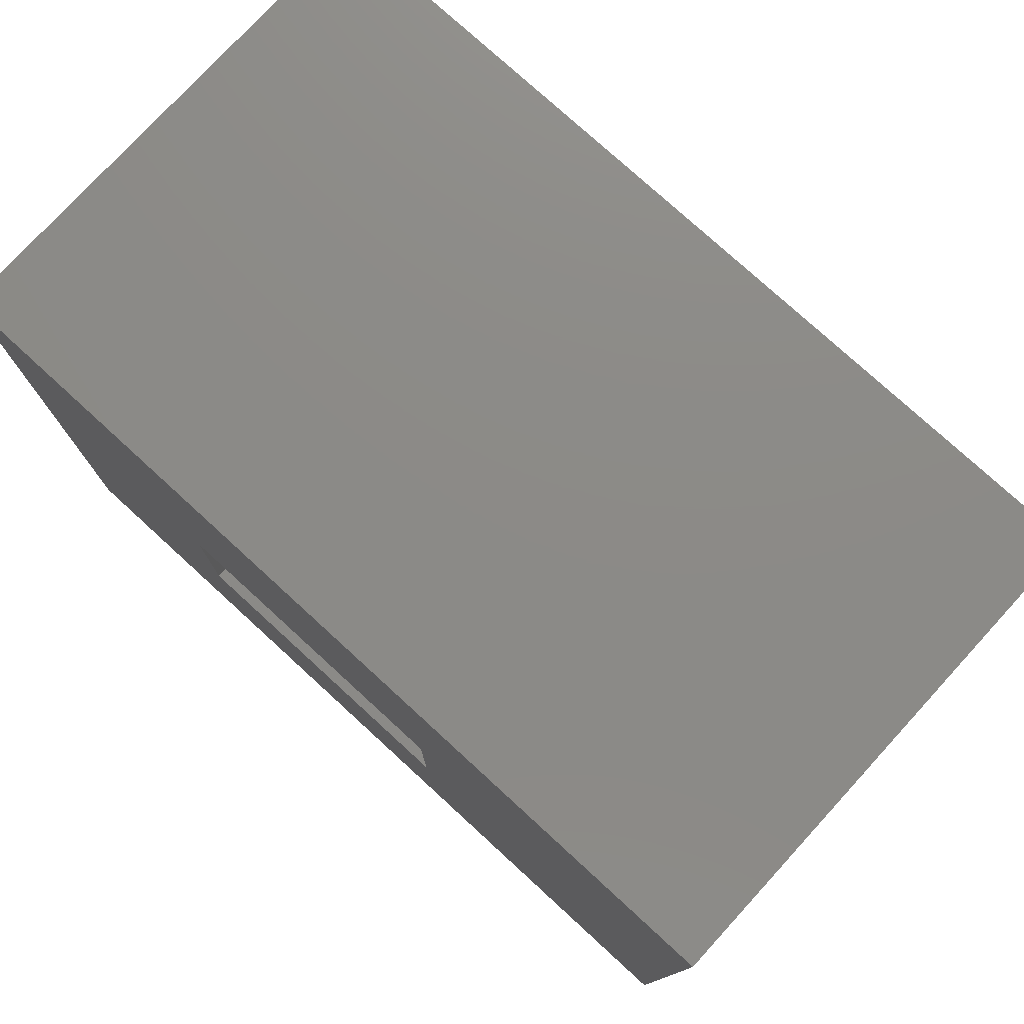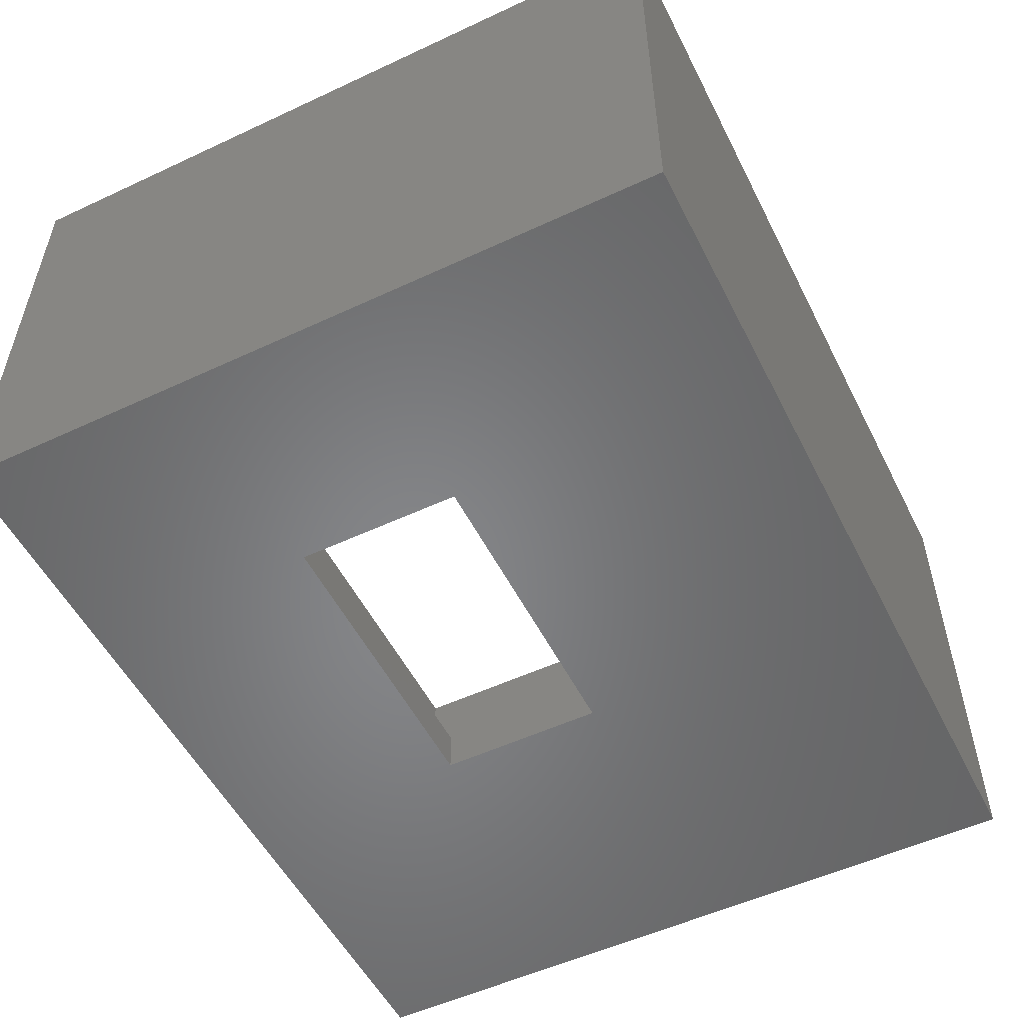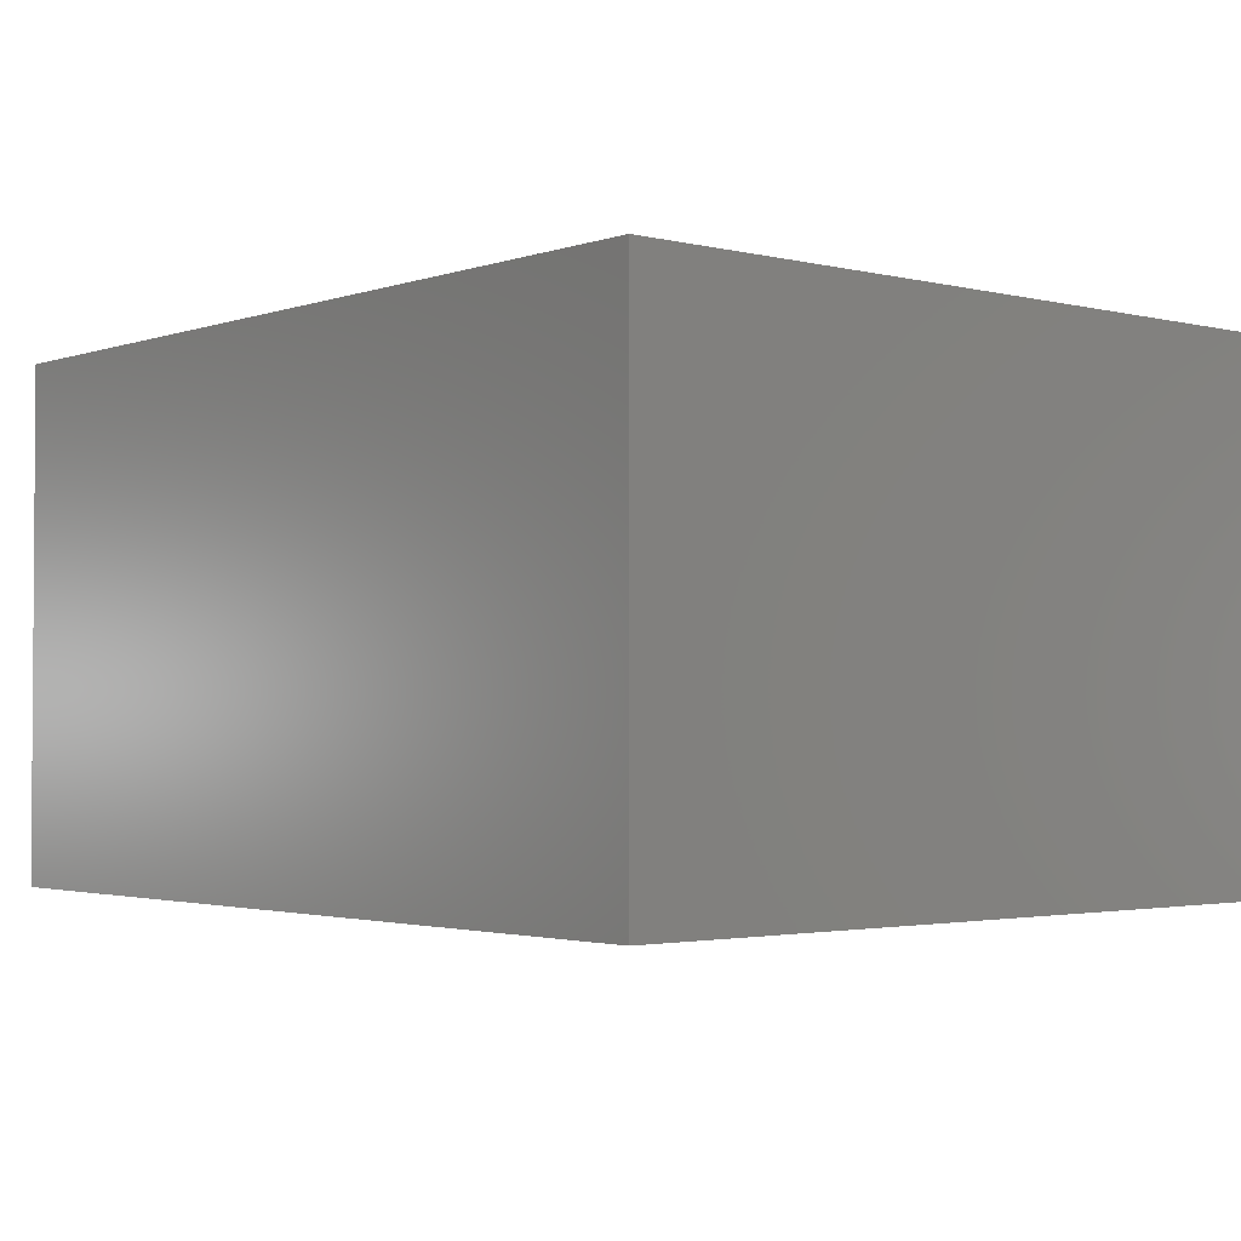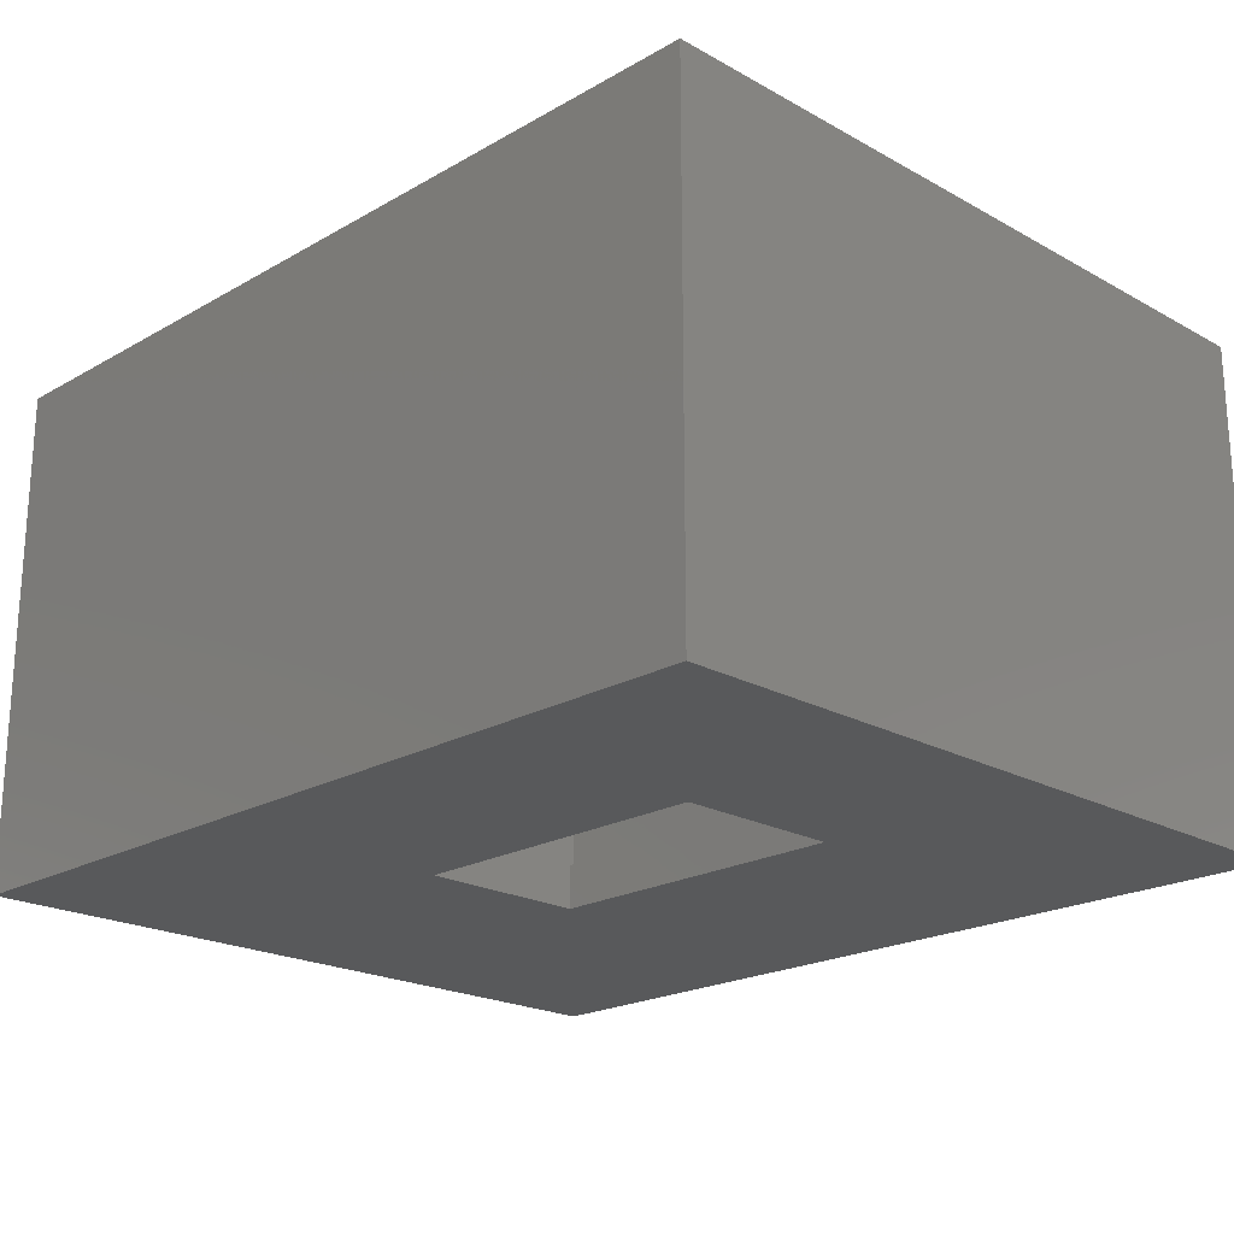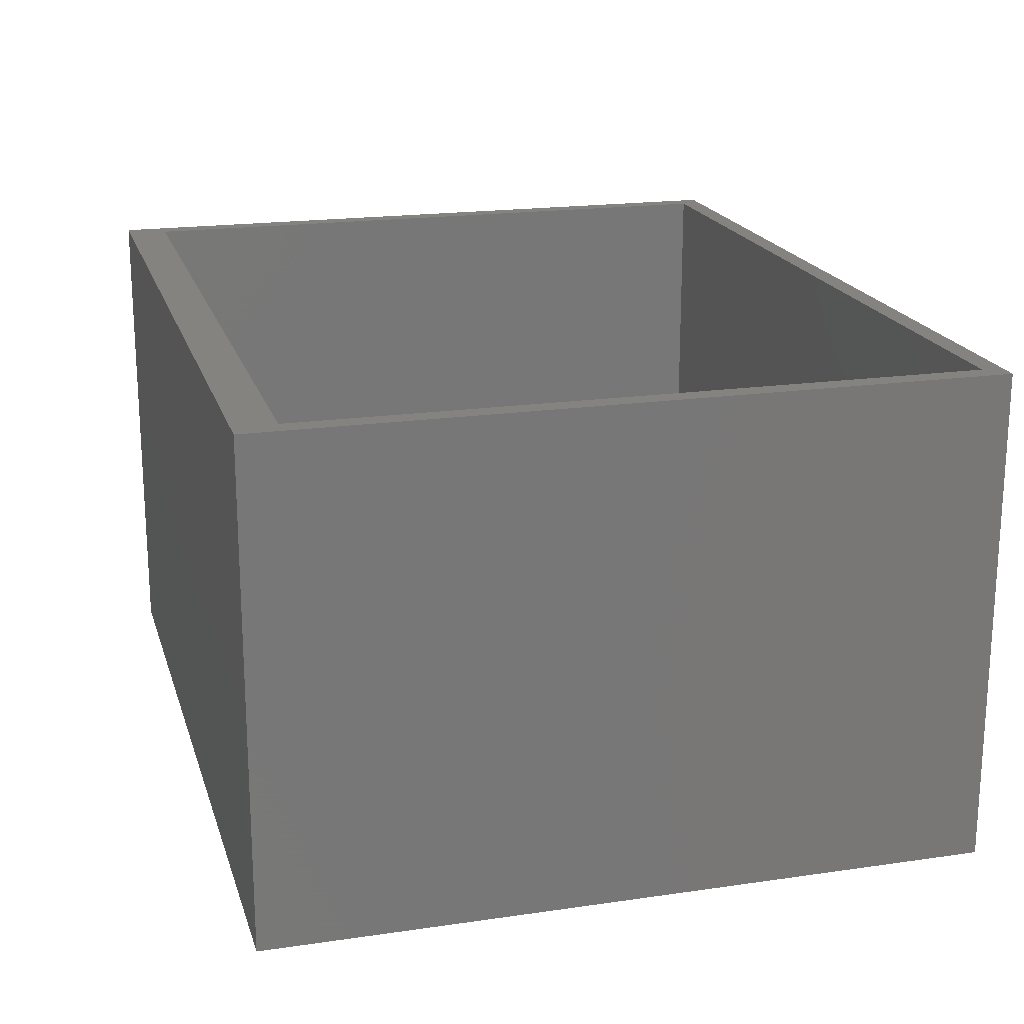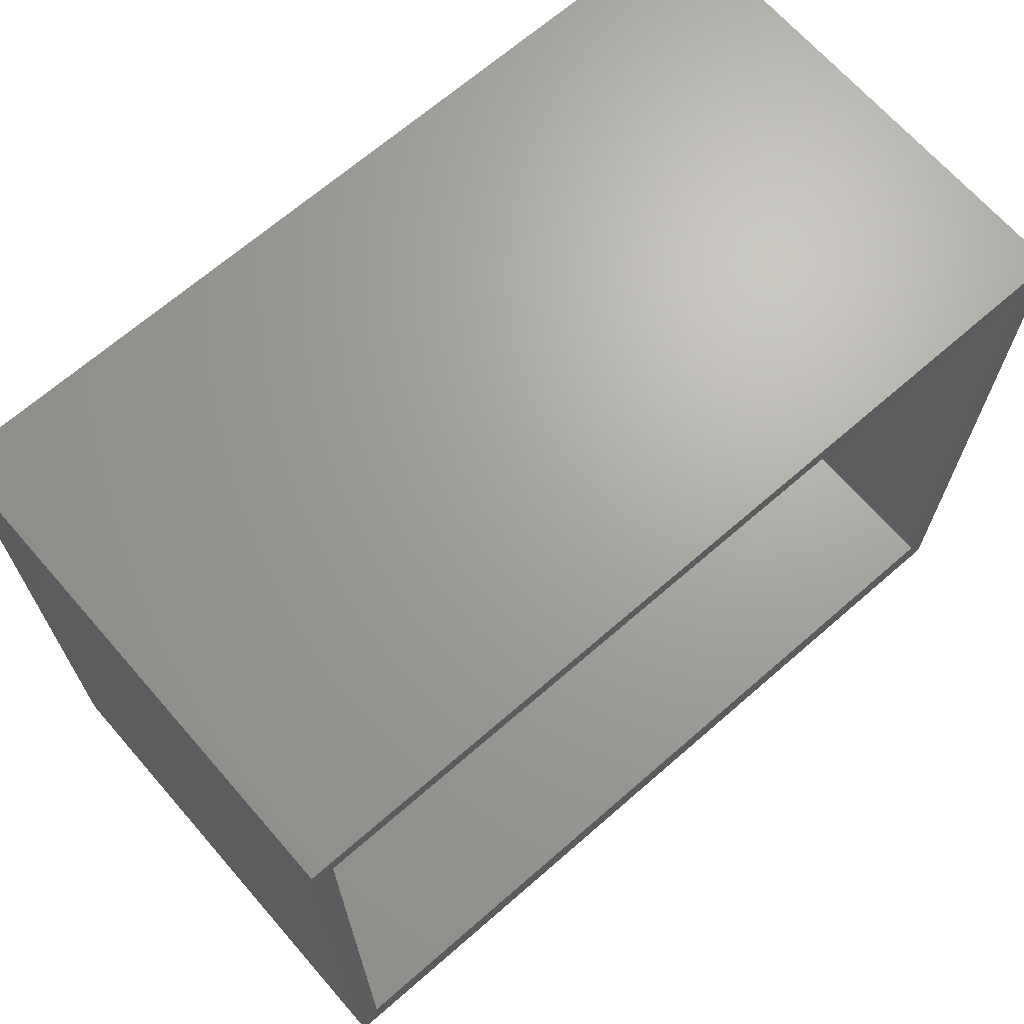
<metadata>
{"format":"stl","ext":"stl","renderer":"f3d","projection":"perspective","resolution":1024,"background":"white","views":[{"elev":77.1,"azim":-137.5,"up":"+Y"},{"elev":-53.3,"azim":116.5,"up":"+Z"},{"elev":-2.3,"azim":49.6,"up":"+Z"},{"elev":-21.0,"azim":45.4,"up":"+Z"},{"elev":19.2,"azim":74.7,"up":"+Z"},{"elev":67.8,"azim":-41.1,"up":"+Y"}]}
</metadata>
<code>
# stl→obj: 28 verts, 56 faces
v 1 34 24
v 1 5 15
v 1 34 2
v 1 2 24
v 1 2 15
v 1 5 2
v 41 5 15
v 41 34 2
v 41 5 2
v 41 34 24
v 41 2 24
v 41 2 15
v 31 19.5 2
v 16 19.5 2
v 31 11.5 2
v 16 11.5 2
v 16 19.5 0
v 16 11.5 0
v 31 11.5 0
v 31 19.5 0
v 42 0 0
v 0 0 0
v 42 35 0
v 0 35 0
v 0 35 24
v 0 0 24
v 42 35 24
v 42 0 24
f 1 2 3
f 4 2 1
f 2 4 5
f 3 2 6
f 7 8 9
f 8 7 10
f 11 7 12
f 7 11 10
f 3 10 1
f 10 3 8
f 8 13 9
f 8 14 13
f 6 14 3
f 3 14 8
f 15 9 13
f 16 9 15
f 16 6 9
f 14 6 16
f 9 2 7
f 2 9 6
f 2 12 7
f 12 2 5
f 12 4 11
f 4 12 5
f 16 17 14
f 17 16 18
f 19 13 20
f 13 19 15
f 17 13 14
f 13 17 20
f 20 21 19
f 21 18 19
f 18 22 17
f 22 18 21
f 21 20 23
f 17 23 20
f 17 24 23
f 24 17 22
f 19 16 15
f 16 19 18
f 22 25 24
f 25 22 26
f 11 27 10
f 27 1 10
f 1 25 4
f 25 1 27
f 27 11 28
f 4 28 11
f 4 26 28
f 26 4 25
f 28 23 27
f 23 28 21
f 22 28 26
f 28 22 21
f 23 25 27
f 25 23 24

</code>
